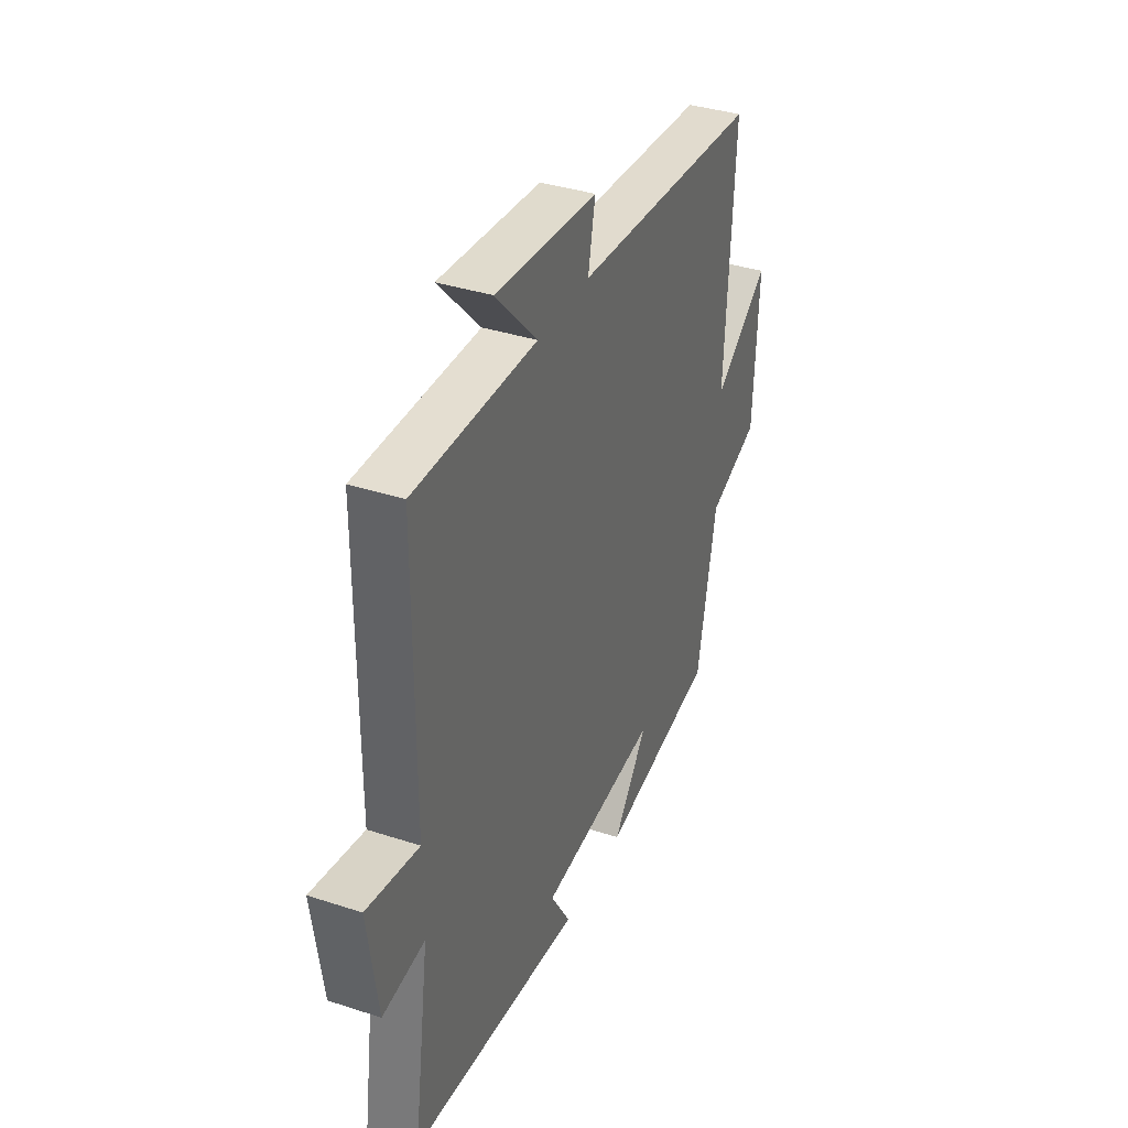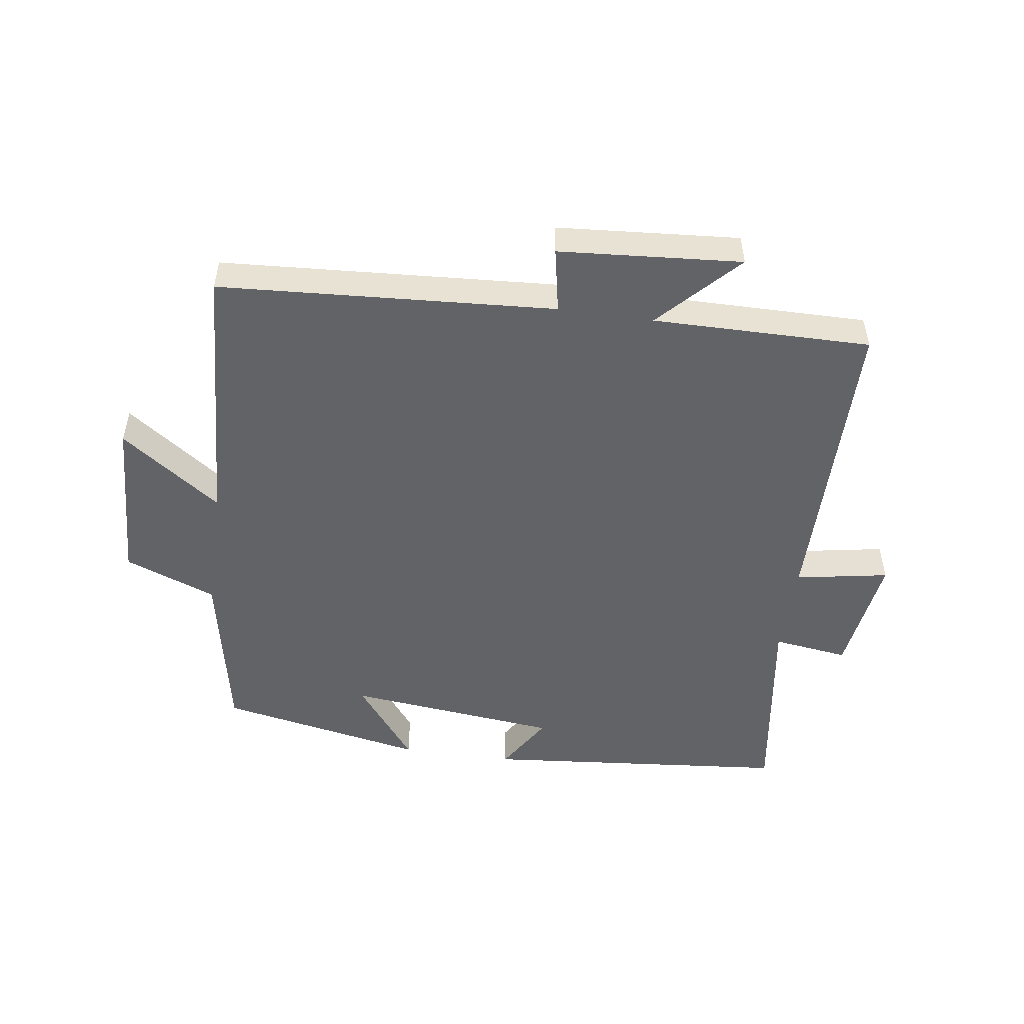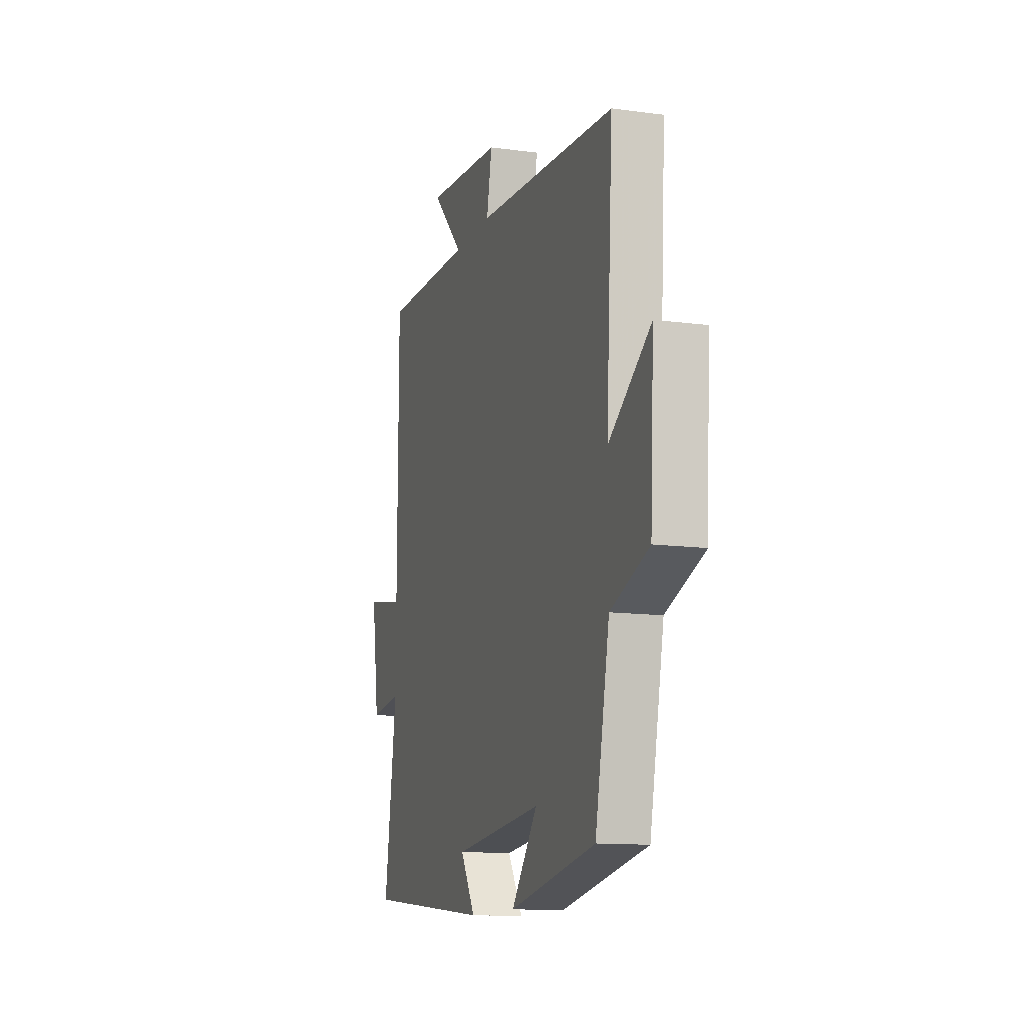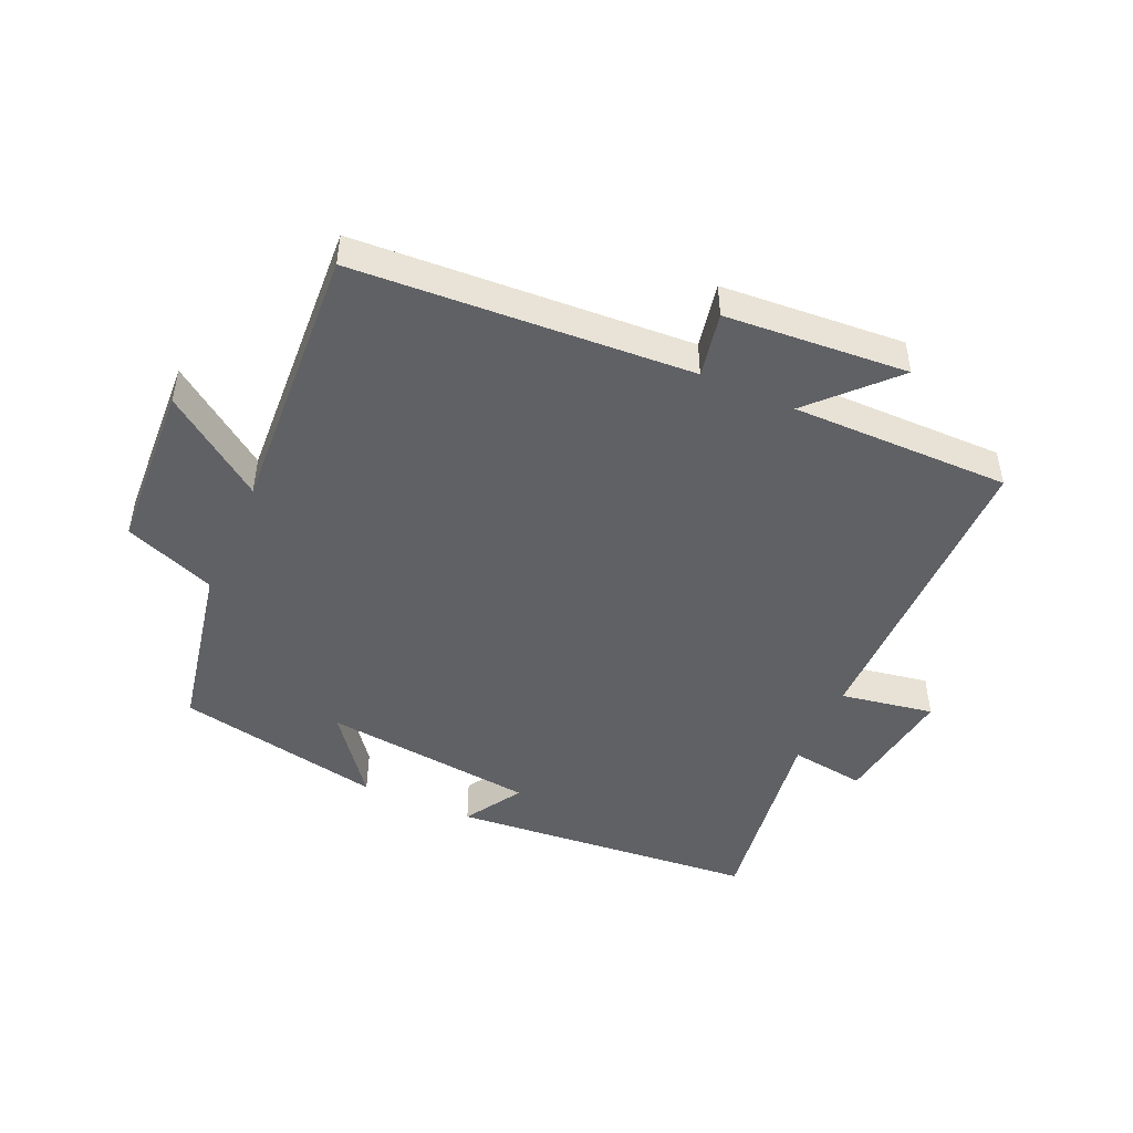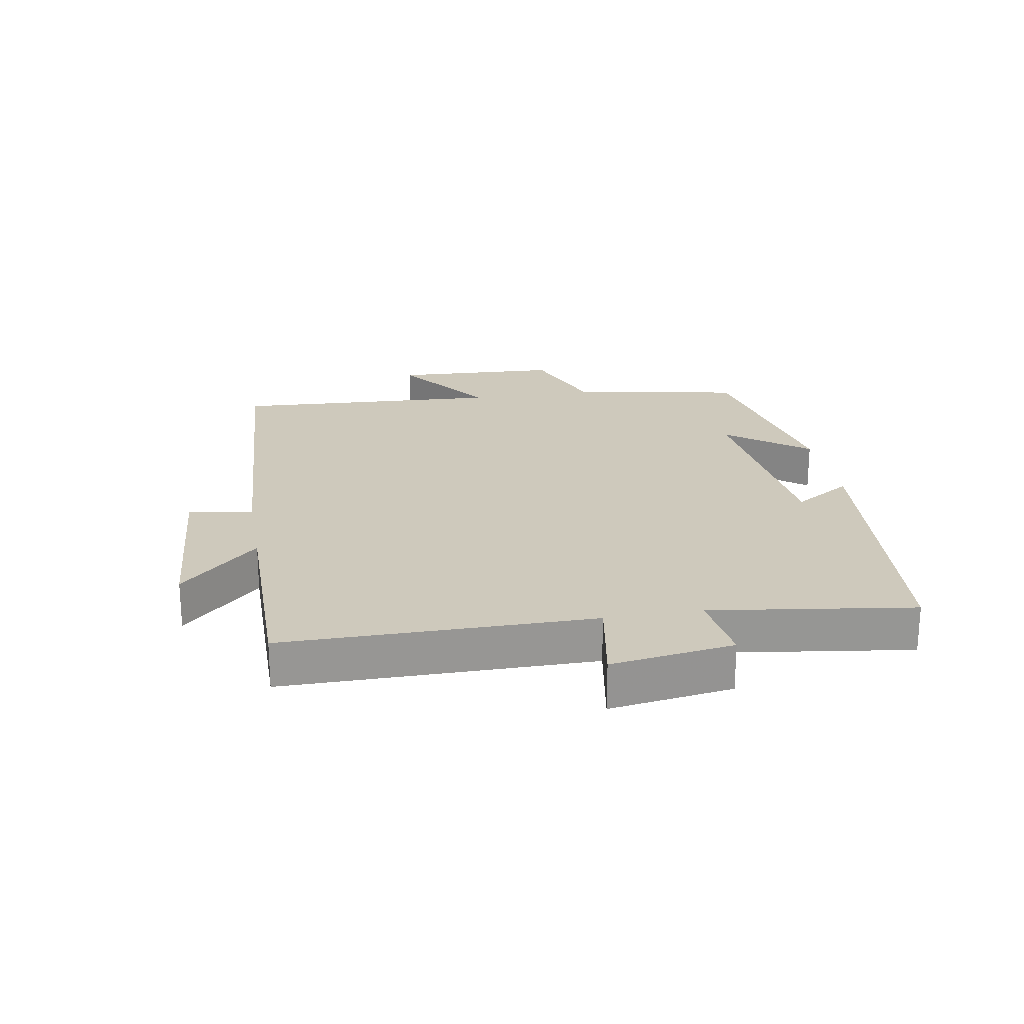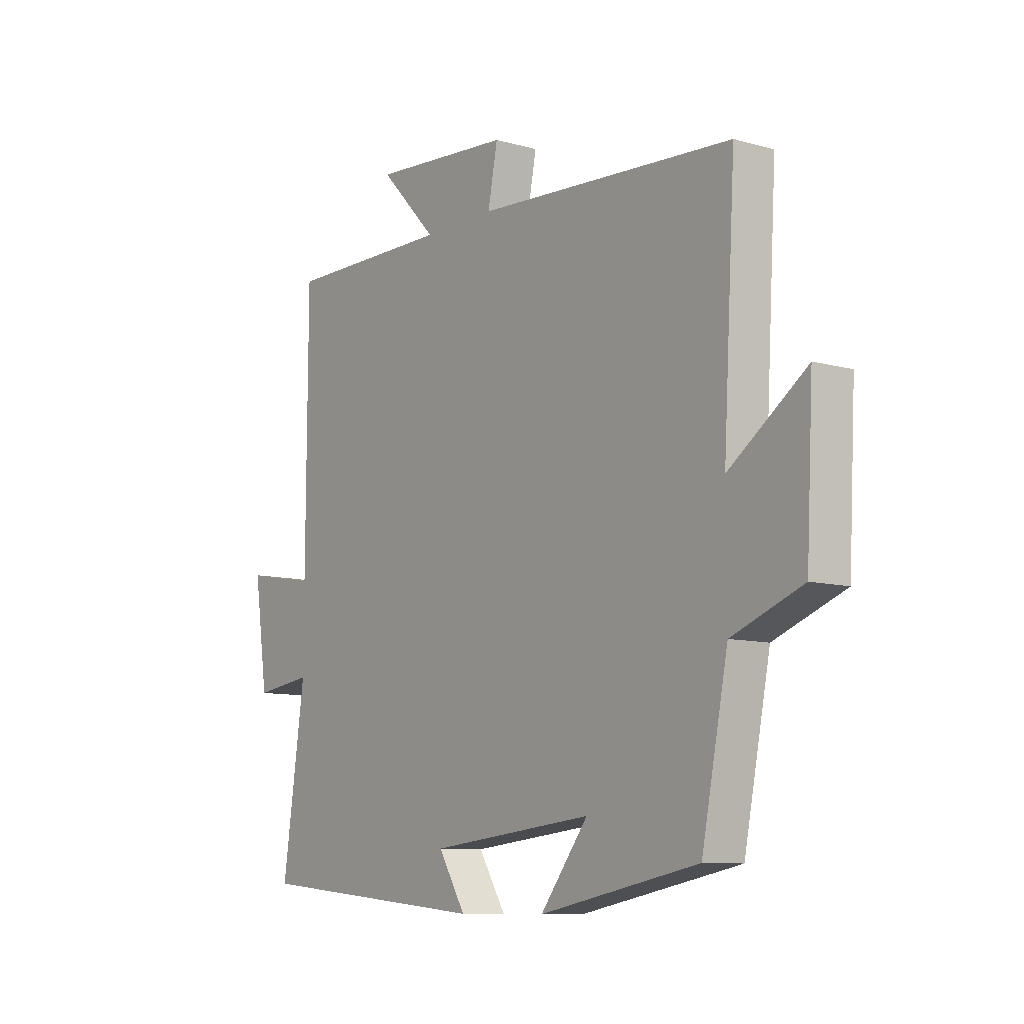
<metadata>
{"format":"obj","ext":"obj","renderer":"f3d","projection":"perspective","resolution":1024,"background":"white","views":[{"elev":36.8,"azim":112.9,"up":"+Z"},{"elev":-51.0,"azim":-8.1,"up":"+Y"},{"elev":-12.3,"azim":-107.6,"up":"+Z"},{"elev":-47.7,"azim":-24.1,"up":"+Y"},{"elev":22.5,"azim":80.0,"up":"+Y"},{"elev":-9.5,"azim":-126.3,"up":"+Z"}]}
</metadata>
<code>
v -0.525 0.07 0.466
v 0.004 0.07 0.5
v -0.016 0.07 0.602
v 0.272 0.07 0.624
v 0.154 0.07 0.5
v 0.498 0.07 0.503
v 0.5 0.07 0.016
v 0.647 0.07 0.042
v 0.619 0.07 -0.152
v 0.5 0.07 -0.136
v 0.546 0.07 -0.455
v 0.062 0.07 -0.5
v 0.118 0.07 -0.409
v -0.218 0.07 -0.373
v -0.12 0.07 -0.5
v -0.446 0.07 -0.437
v -0.5 0.07 -0.166
v -0.644 0.07 -0.111
v -0.658 0.07 0.153
v -0.5 0.07 0.04
v -0.525 0 0.466
v 0.004 0 0.5
v -0.016 0 0.602
v 0.272 0 0.624
v 0.154 0 0.5
v 0.498 0 0.503
v 0.5 0 0.016
v 0.647 0 0.042
v 0.619 0 -0.152
v 0.5 0 -0.136
v 0.546 0 -0.455
v 0.062 0 -0.5
v 0.118 0 -0.409
v -0.218 0 -0.373
v -0.12 0 -0.5
v -0.446 0 -0.437
v -0.5 0 -0.166
v -0.644 0 -0.111
v -0.658 0 0.153
v -0.5 0 0.04
f 17 18 19 20
f 16 17 20
f 16 20 1 2
f 14 15 16
f 14 16 2
f 13 14 2
f 10 11 12 13
f 10 13 2
f 7 8 9 10
f 5 6 7 10
f 5 10 2 3
f 3 4 5
f 40 39 38 37
f 40 37 36
f 22 21 40 36
f 36 35 34
f 22 36 34
f 22 34 33
f 33 32 31 30
f 22 33 30
f 30 29 28 27
f 30 27 26 25
f 23 22 30 25
f 25 24 23
f 1 21 22 2
f 2 22 23 3
f 3 23 24 4
f 4 24 25 5
f 5 25 26 6
f 6 26 27 7
f 7 27 28 8
f 8 28 29 9
f 9 29 30 10
f 10 30 31 11
f 11 31 32 12
f 12 32 33 13
f 13 33 34 14
f 14 34 35 15
f 15 35 36 16
f 16 36 37 17
f 17 37 38 18
f 18 38 39 19
f 19 39 40 20
f 20 40 21 1

</code>
